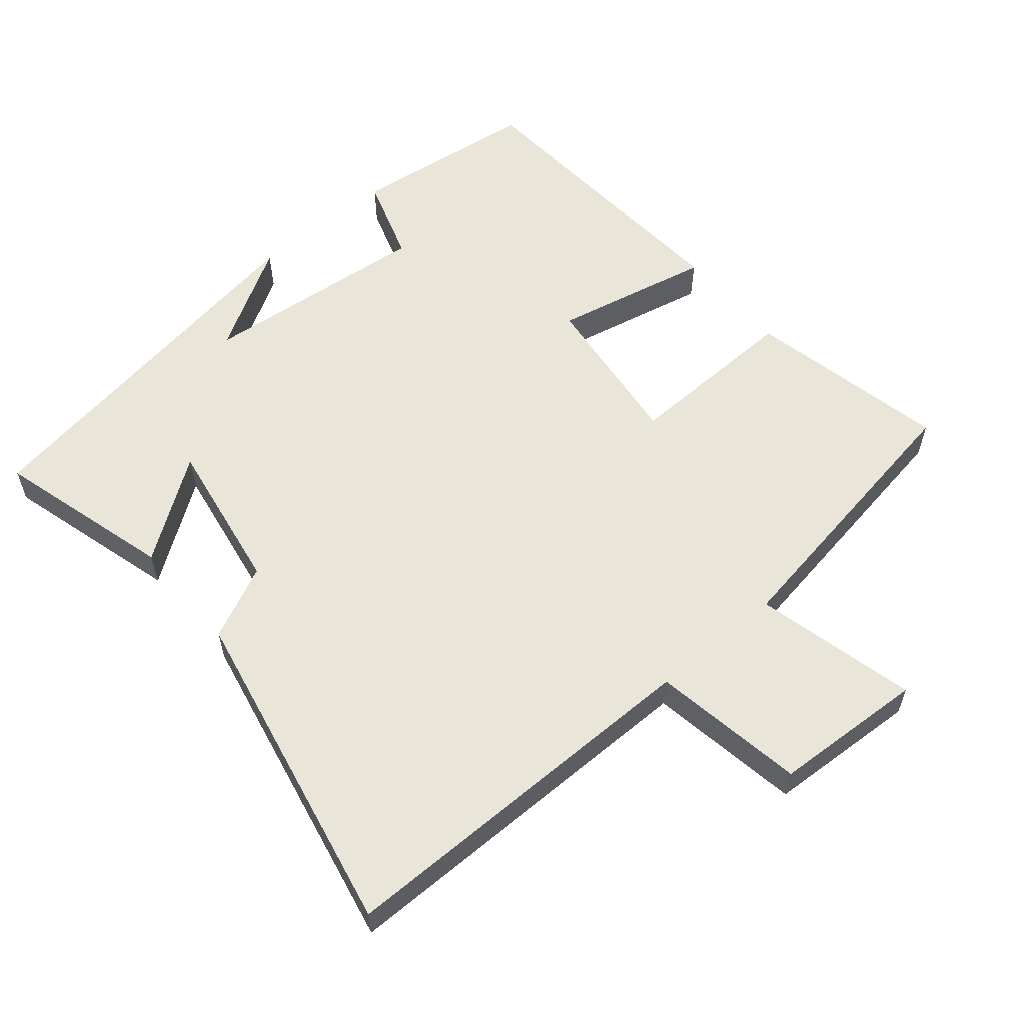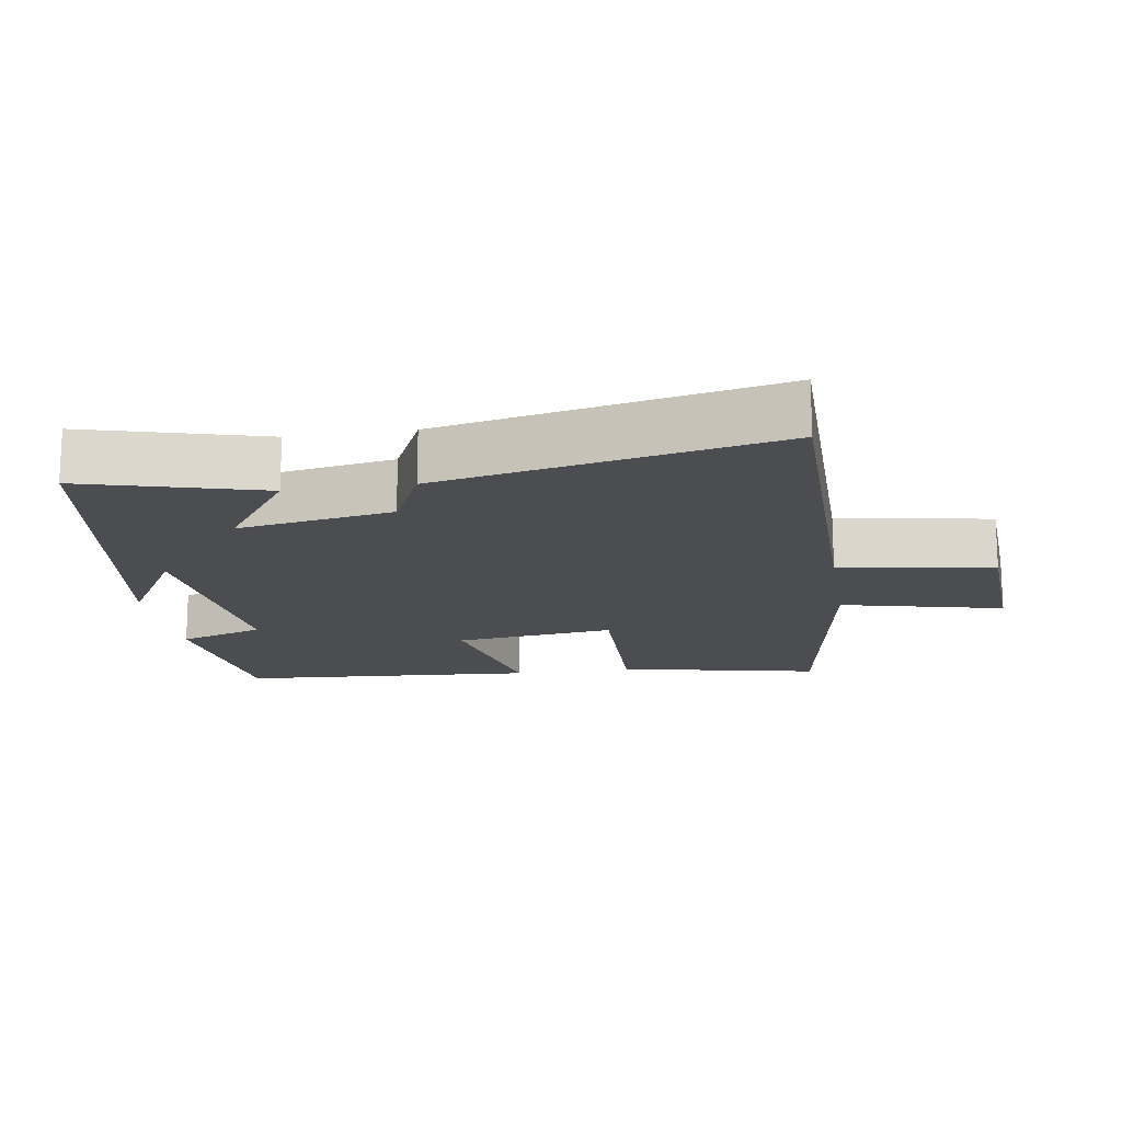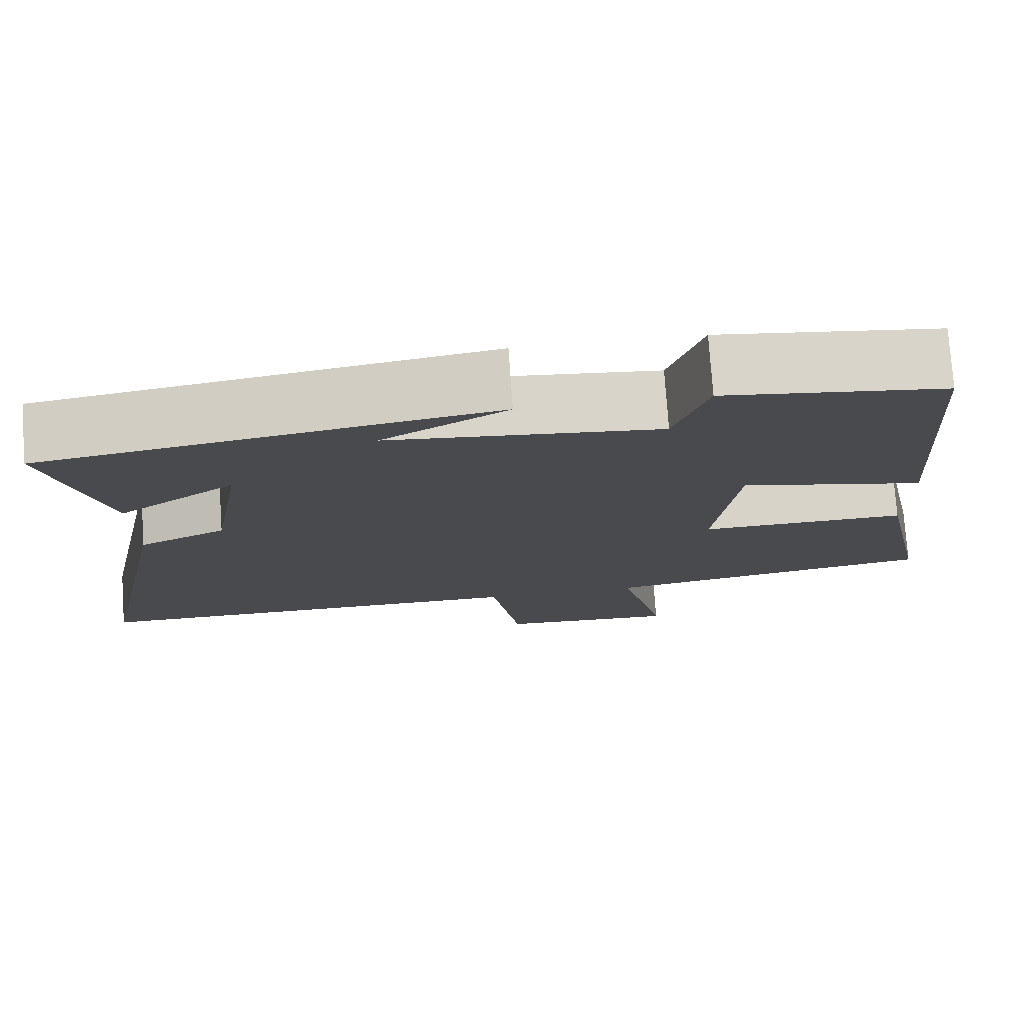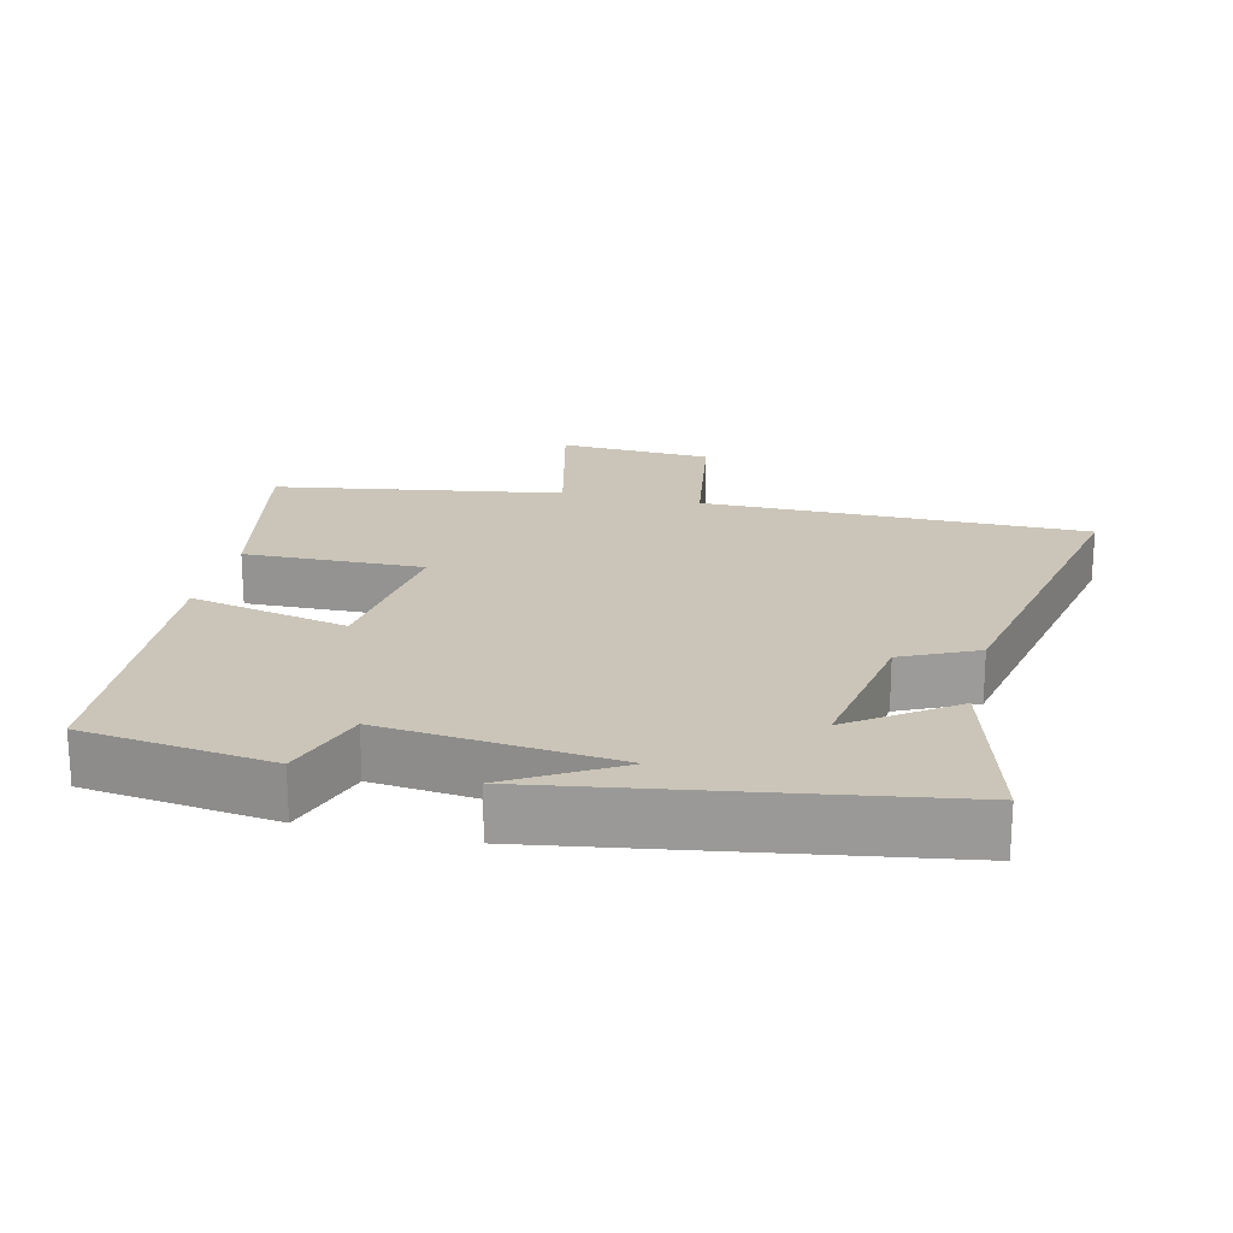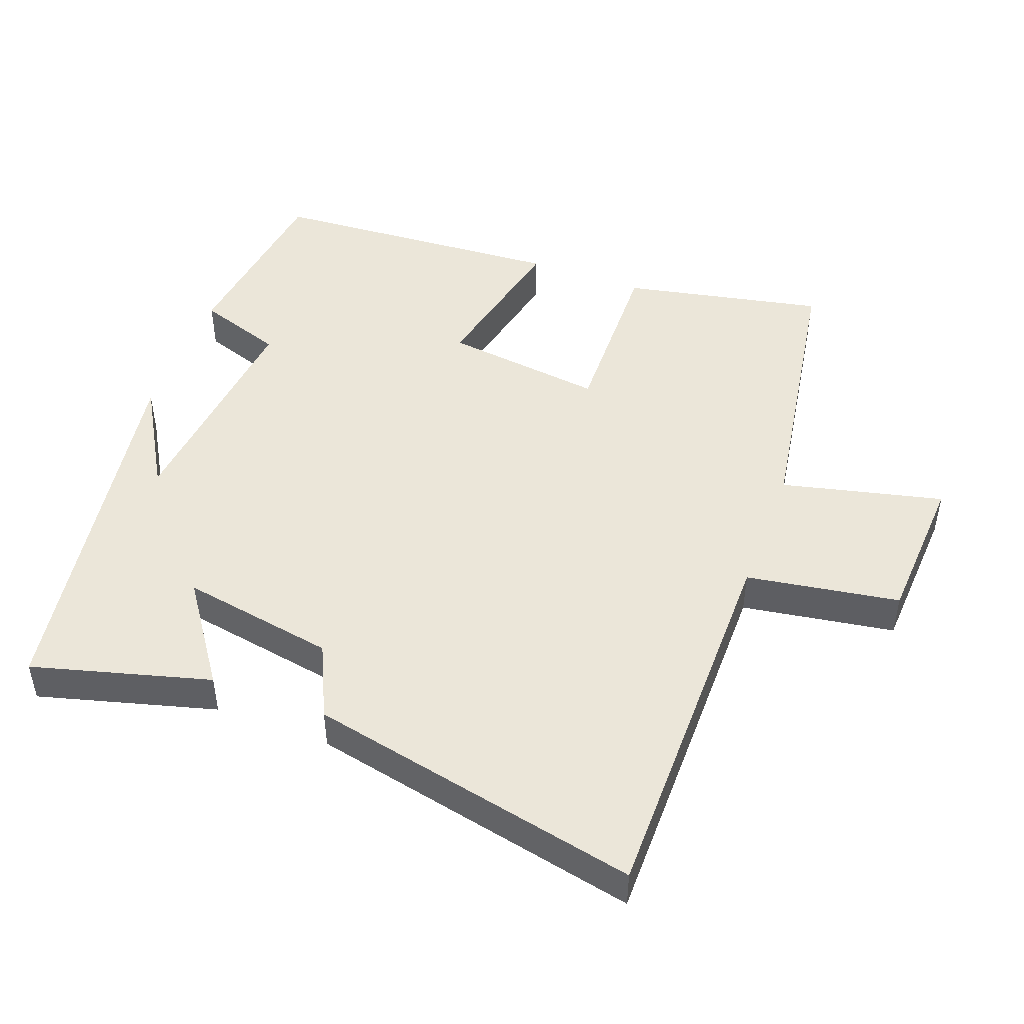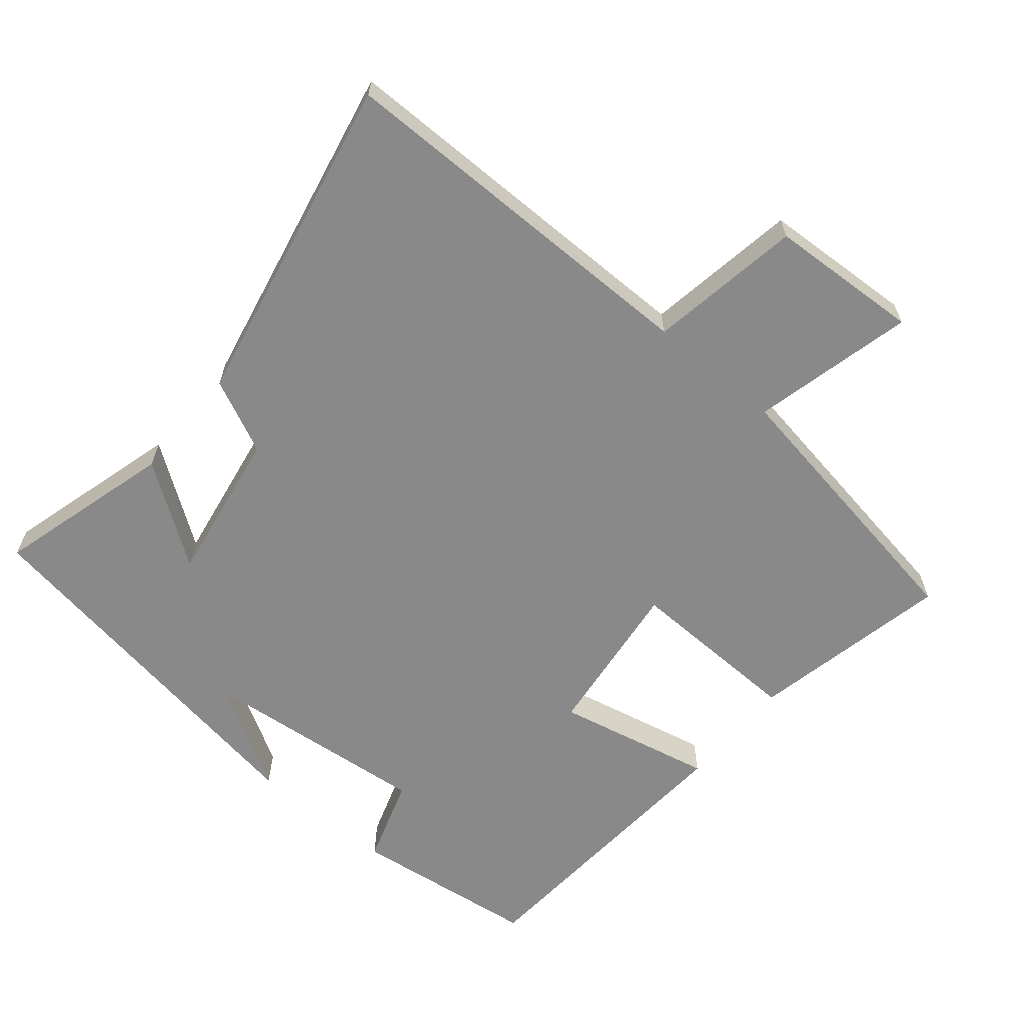
<metadata>
{"format":"obj","ext":"obj","renderer":"f3d","projection":"perspective","resolution":1024,"background":"white","views":[{"elev":58.3,"azim":139.8,"up":"+Y"},{"elev":-16.1,"azim":99.0,"up":"+Y"},{"elev":76.3,"azim":176.0,"up":"+Z"},{"elev":20.4,"azim":13.4,"up":"+Y"},{"elev":47.8,"azim":110.6,"up":"+Y"},{"elev":-63.3,"azim":140.1,"up":"+Y"}]}
</metadata>
<code>
v -0.47 0.07 0.465
v -0.199 0.07 0.5
v -0.158 0.07 0.376
v 0.174 0.07 0.41
v 0.021 0.07 0.5
v 0.571 0.07 0.413
v 0.5 0.07 0.156
v 0.355 0.07 0.258
v 0.393 0.07 0.034
v 0.5 0.07 -0.016
v 0.6 0.07 -0.5
v 0.049 0.07 -0.5
v 0.013 0.07 -0.722
v -0.207 0.07 -0.734
v -0.151 0.07 -0.5
v -0.561 0.07 -0.433
v -0.5 0.07 -0.142
v -0.244 0.07 -0.148
v -0.272 0.07 0.084
v -0.5 0.07 0.034
v -0.47 0 0.465
v -0.199 0 0.5
v -0.158 0 0.376
v 0.174 0 0.41
v 0.021 0 0.5
v 0.571 0 0.413
v 0.5 0 0.156
v 0.355 0 0.258
v 0.393 0 0.034
v 0.5 0 -0.016
v 0.6 0 -0.5
v 0.049 0 -0.5
v 0.013 0 -0.722
v -0.207 0 -0.734
v -0.151 0 -0.5
v -0.561 0 -0.433
v -0.5 0 -0.142
v -0.244 0 -0.148
v -0.272 0 0.084
v -0.5 0 0.034
f 19 20 1 2
f 18 19 2 3
f 15 16 17 18
f 15 18 3 4
f 12 13 14 15
f 12 15 4
f 9 10 11 12
f 8 9 12 4
f 7 8 4
f 6 7 4
f 4 5 6
f 22 21 40 39
f 23 22 39 38
f 38 37 36 35
f 24 23 38 35
f 35 34 33 32
f 24 35 32
f 32 31 30 29
f 24 32 29 28
f 24 28 27
f 24 27 26
f 26 25 24
f 1 21 22 2
f 2 22 23 3
f 3 23 24 4
f 4 24 25 5
f 5 25 26 6
f 6 26 27 7
f 7 27 28 8
f 8 28 29 9
f 9 29 30 10
f 10 30 31 11
f 11 31 32 12
f 12 32 33 13
f 13 33 34 14
f 14 34 35 15
f 15 35 36 16
f 16 36 37 17
f 17 37 38 18
f 18 38 39 19
f 19 39 40 20
f 20 40 21 1

</code>
